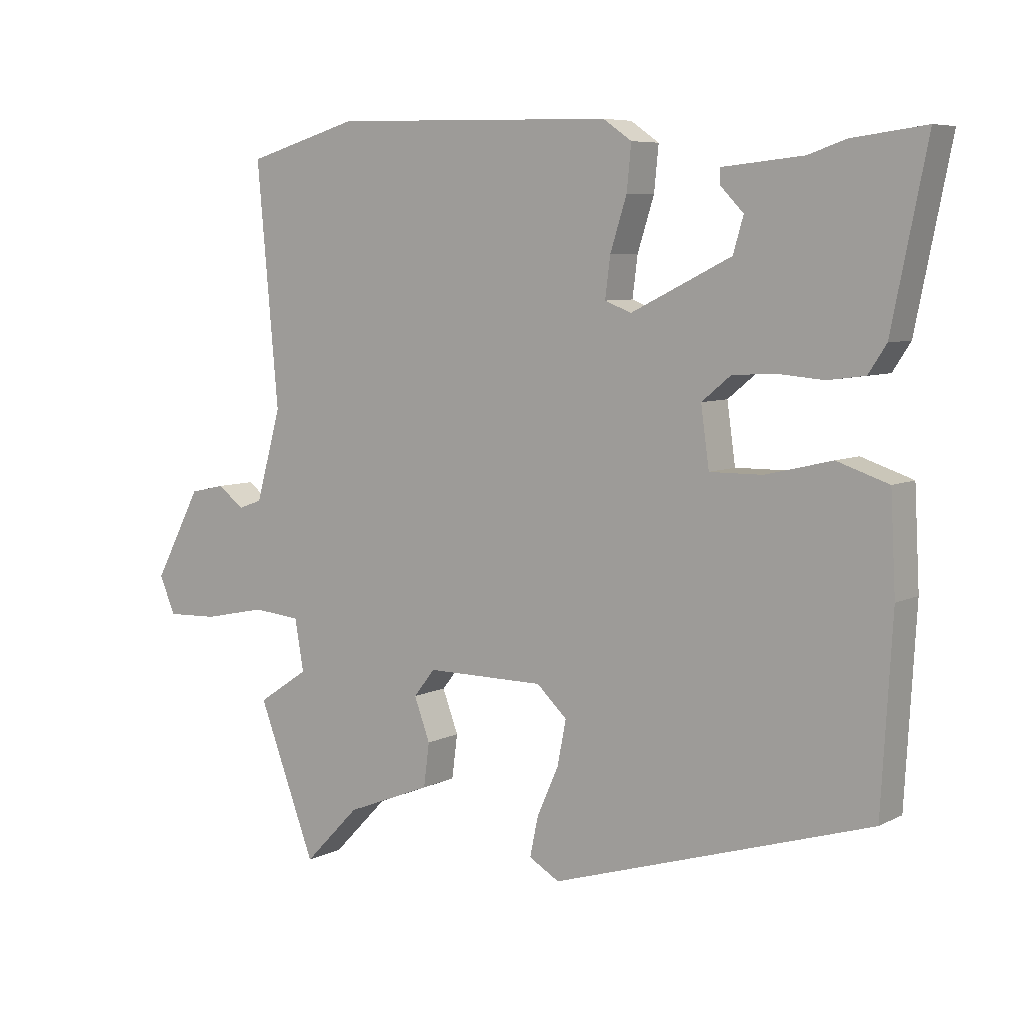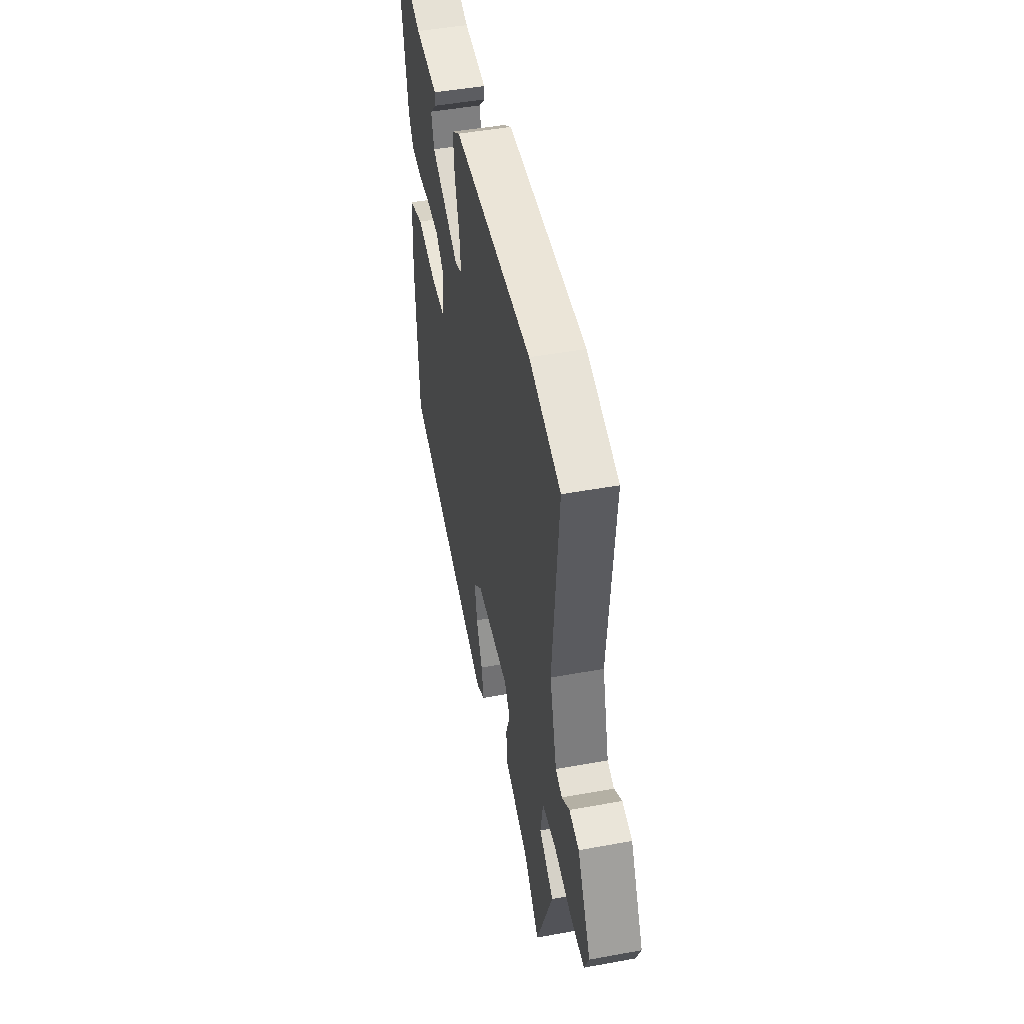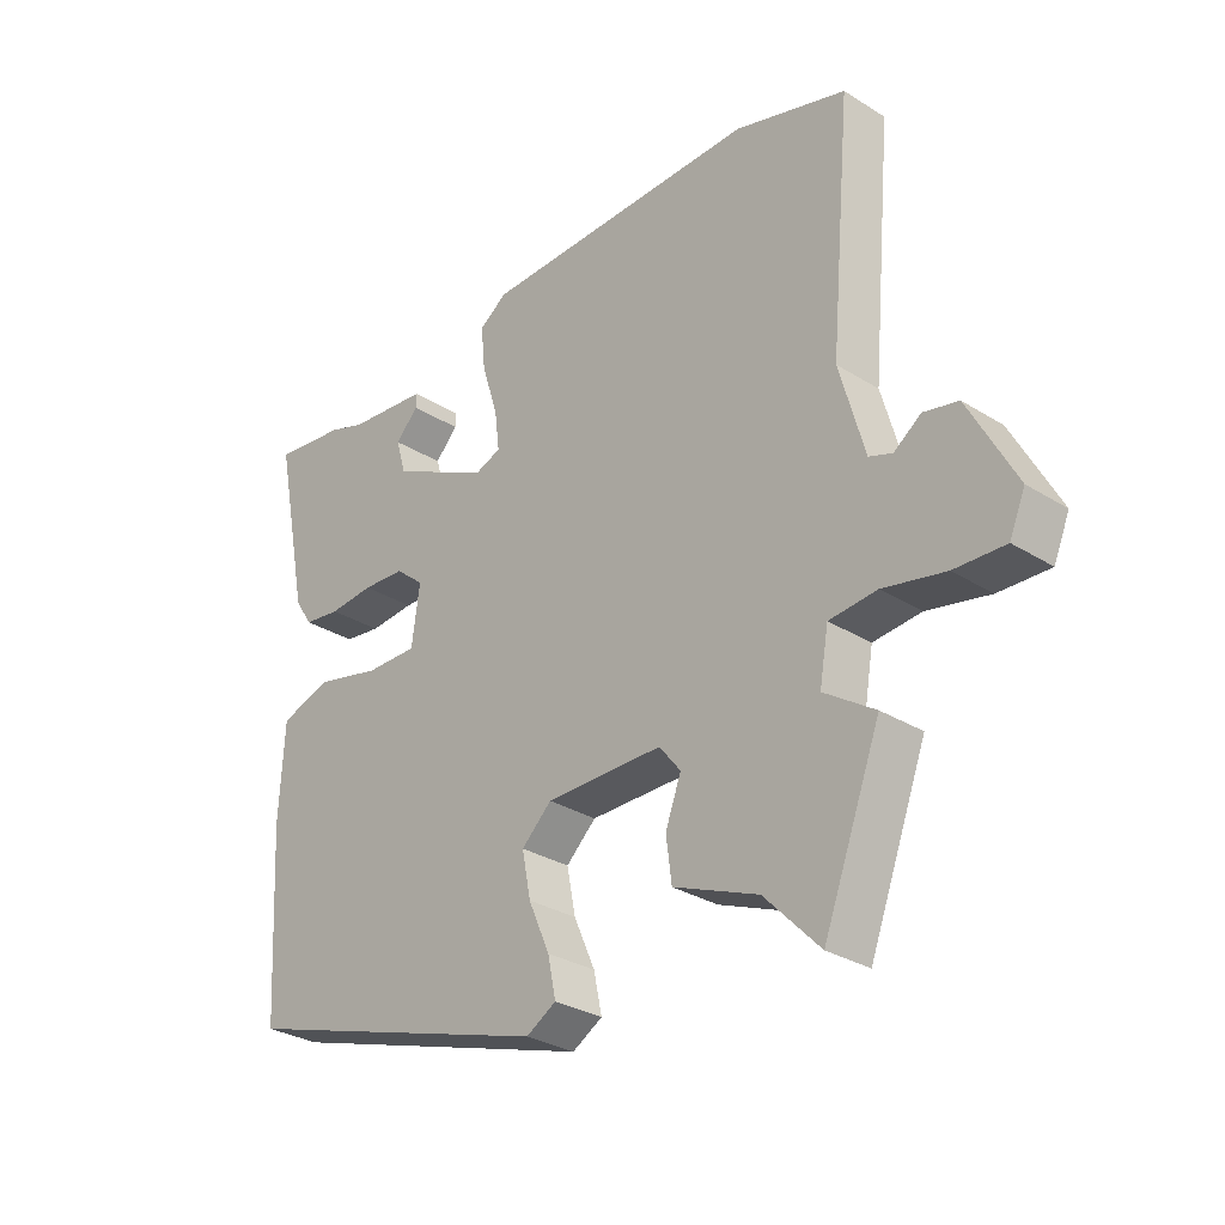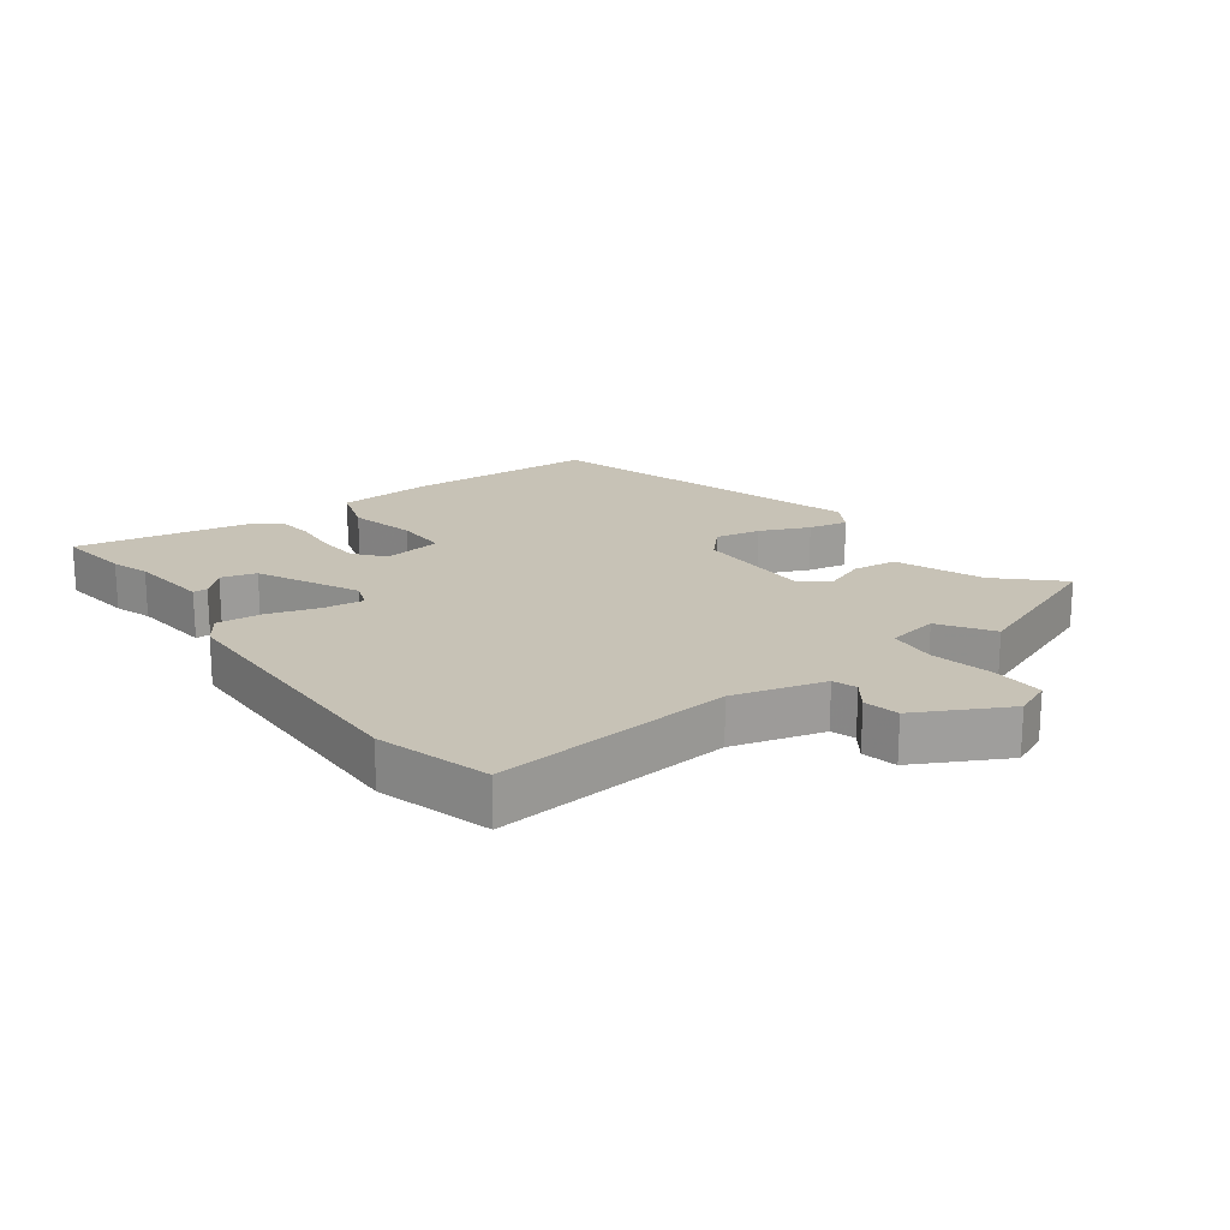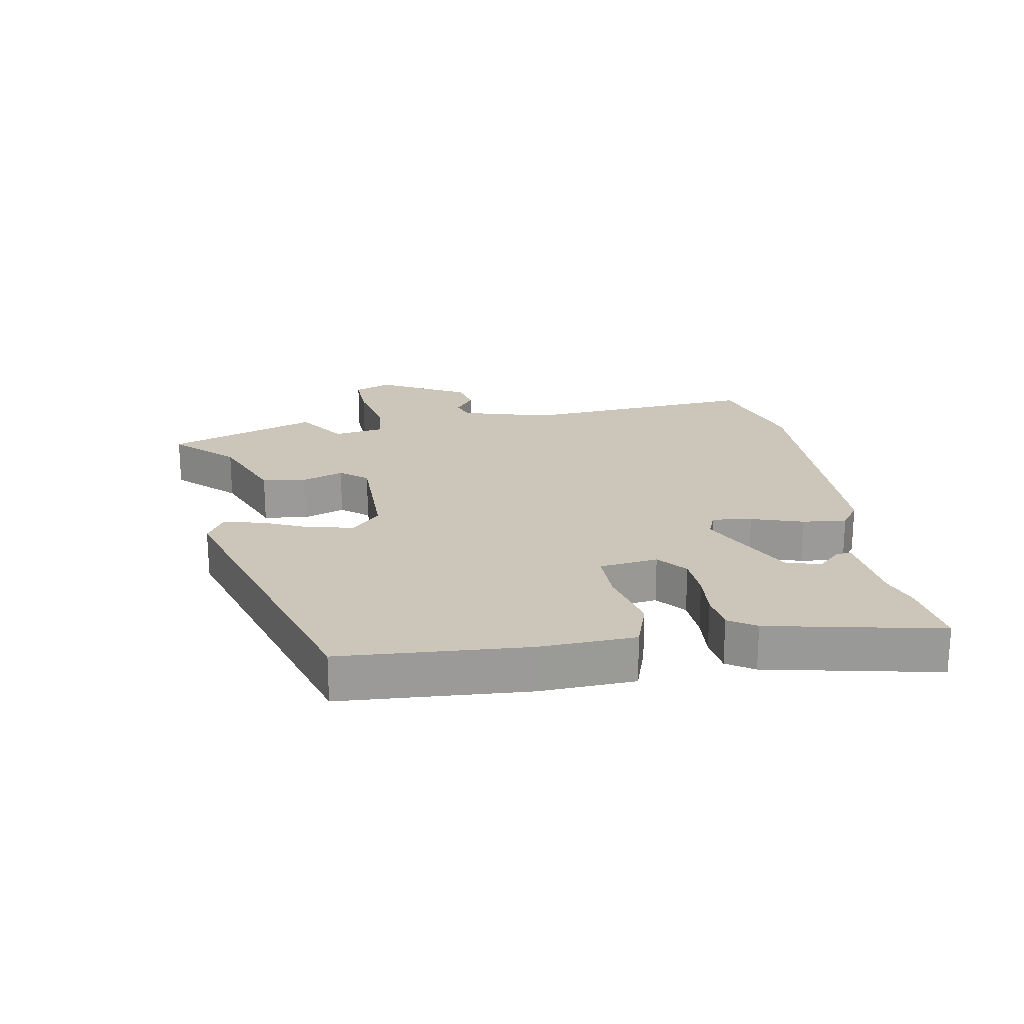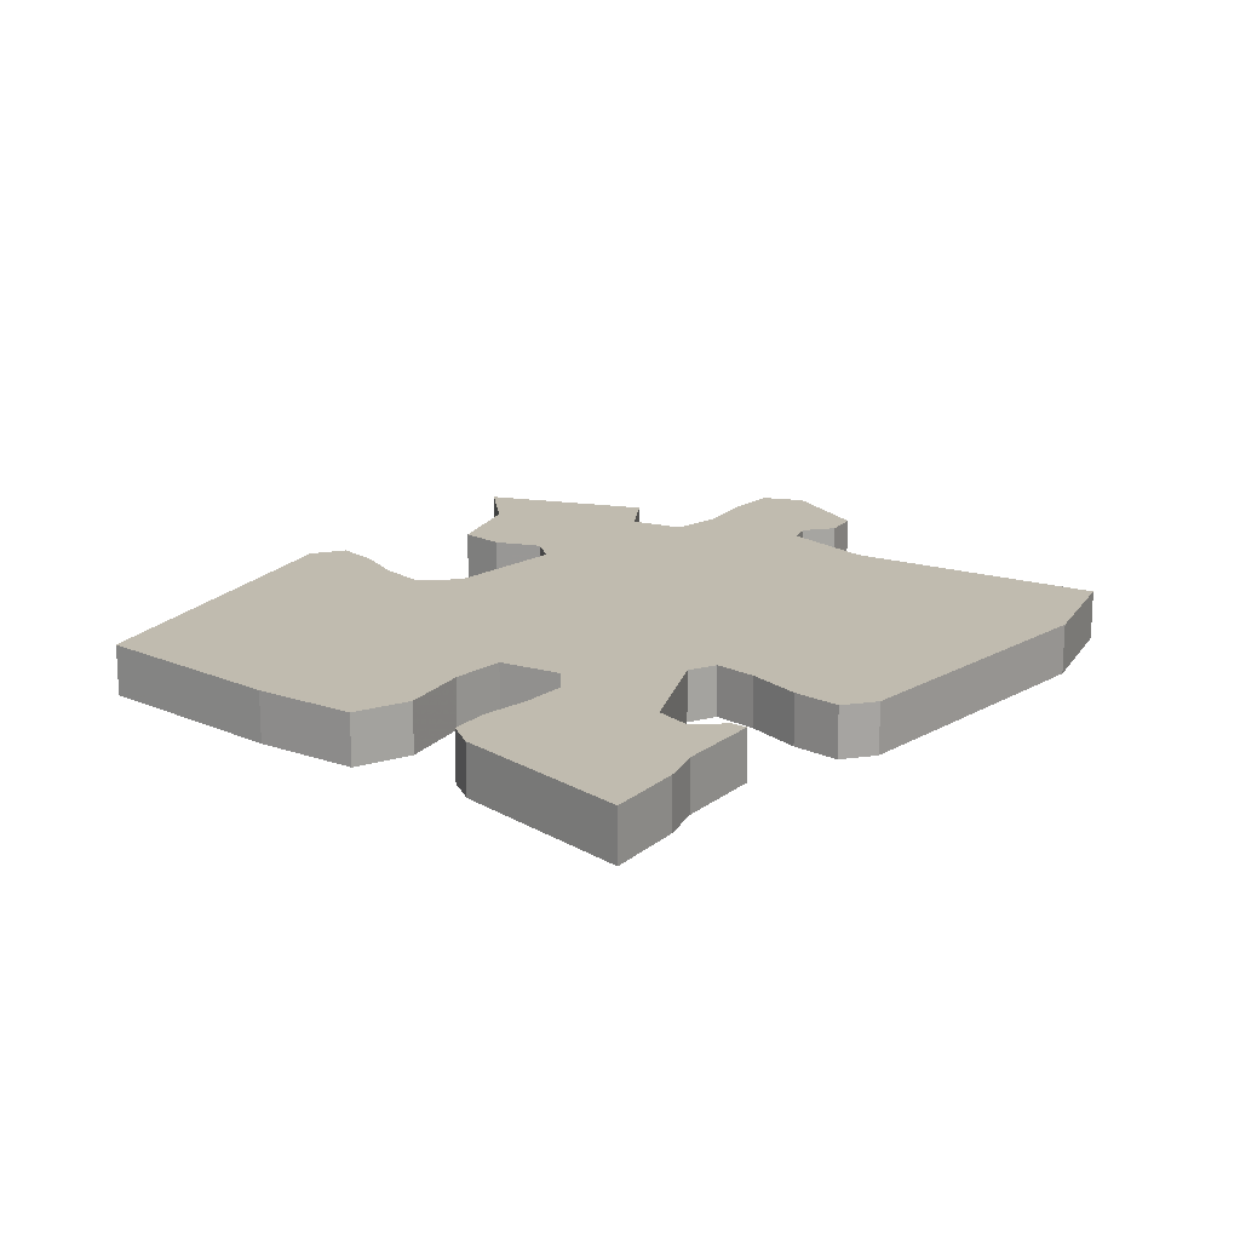
<metadata>
{"format":"obj","ext":"obj","renderer":"f3d","projection":"perspective","resolution":1024,"background":"white","views":[{"elev":6.8,"azim":-144.7,"up":"+Z"},{"elev":47.2,"azim":78.3,"up":"+Z"},{"elev":-30.0,"azim":47.7,"up":"+Z"},{"elev":19.3,"azim":53.4,"up":"+Y"},{"elev":20.9,"azim":-99.6,"up":"+Y"},{"elev":15.9,"azim":-51.0,"up":"+Y"}]}
</metadata>
<code>
v -0.5 0.07 -0.392
v -0.517 0.07 -0.097
v -0.509 0.07 0.054
v -0.428 0.07 0.081
v -0.323 0.07 0.056
v -0.24 0.07 0.055
v -0.227 0.07 0.148
v -0.273 0.07 0.186
v -0.341 0.07 0.19
v -0.413 0.07 0.184
v -0.472 0.07 0.192
v -0.5 0.07 0.235
v -0.555 0.07 0.507
v -0.439 0.07 0.492
v -0.38 0.07 0.472
v -0.252 0.07 0.459
v -0.252 0.07 0.436
v -0.289 0.07 0.398
v -0.273 0.07 0.343
v -0.115 0.07 0.265
v -0.073 0.07 0.281
v -0.081 0.07 0.344
v -0.107 0.07 0.426
v -0.114 0.07 0.496
v -0.069 0.07 0.527
v 0.377 0.07 0.536
v 0.555 0.07 0.484
v 0.521 0.07 0.106
v 0.561 0.07 -0.037
v 0.598 0.07 -0.05
v 0.641 0.07 -0.019
v 0.696 0.07 -0.031
v 0.771 0.07 -0.172
v 0.746 0.07 -0.231
v 0.665 0.07 -0.228
v 0.566 0.07 -0.207
v 0.49 0.07 -0.214
v 0.476 0.07 -0.295
v 0.557 0.07 -0.349
v 0.466 0.07 -0.589
v 0.378 0.07 -0.498
v 0.243 0.07 -0.444
v 0.234 0.07 -0.375
v 0.259 0.07 -0.308
v 0.225 0.07 -0.265
v 0.038 0.07 -0.265
v -0.01 0.07 -0.31
v 0.004 0.07 -0.381
v 0.038 0.07 -0.458
v 0.051 0.07 -0.52
v 0.003 0.07 -0.548
v -0.5 0 -0.392
v -0.517 0 -0.097
v -0.509 0 0.054
v -0.428 0 0.081
v -0.323 0 0.056
v -0.24 0 0.055
v -0.227 0 0.148
v -0.273 0 0.186
v -0.341 0 0.19
v -0.413 0 0.184
v -0.472 0 0.192
v -0.5 0 0.235
v -0.555 0 0.507
v -0.439 0 0.492
v -0.38 0 0.472
v -0.252 0 0.459
v -0.252 0 0.436
v -0.289 0 0.398
v -0.273 0 0.343
v -0.115 0 0.265
v -0.073 0 0.281
v -0.081 0 0.344
v -0.107 0 0.426
v -0.114 0 0.496
v -0.069 0 0.527
v 0.377 0 0.536
v 0.555 0 0.484
v 0.521 0 0.106
v 0.561 0 -0.037
v 0.598 0 -0.05
v 0.641 0 -0.019
v 0.696 0 -0.031
v 0.771 0 -0.172
v 0.746 0 -0.231
v 0.665 0 -0.228
v 0.566 0 -0.207
v 0.49 0 -0.214
v 0.476 0 -0.295
v 0.557 0 -0.349
v 0.466 0 -0.589
v 0.378 0 -0.498
v 0.243 0 -0.444
v 0.234 0 -0.375
v 0.259 0 -0.308
v 0.225 0 -0.265
v 0.038 0 -0.265
v -0.01 0 -0.31
v 0.004 0 -0.381
v 0.038 0 -0.458
v 0.051 0 -0.52
v 0.003 0 -0.548
f 48 49 50 51
f 47 48 51 1
f 46 47 1 2
f 45 46 2 3
f 41 42 43 44
f 39 40 41 44
f 38 39 44 45
f 37 38 45 3
f 33 34 35 36
f 30 31 32 33
f 29 30 33 36
f 28 29 36 37
f 22 23 24 25
f 21 22 25 26
f 15 16 17 18
f 15 18 19
f 14 15 19
f 13 14 19
f 12 13 19
f 9 10 11 12
f 8 9 12 19
f 7 8 19 20
f 37 3 4 5
f 37 5 6
f 21 26 27 28
f 20 21 28 37
f 6 7 20 37
f 102 101 100 99
f 52 102 99 98
f 53 52 98 97
f 54 53 97 96
f 95 94 93 92
f 95 92 91 90
f 96 95 90 89
f 54 96 89 88
f 87 86 85 84
f 84 83 82 81
f 87 84 81 80
f 88 87 80 79
f 76 75 74 73
f 77 76 73 72
f 69 68 67 66
f 70 69 66
f 70 66 65
f 70 65 64
f 70 64 63
f 63 62 61 60
f 70 63 60 59
f 71 70 59 58
f 56 55 54 88
f 57 56 88
f 79 78 77 72
f 88 79 72 71
f 88 71 58 57
f 1 52 53 2
f 2 53 54 3
f 3 54 55 4
f 4 55 56 5
f 5 56 57 6
f 6 57 58 7
f 7 58 59 8
f 8 59 60 9
f 9 60 61 10
f 10 61 62 11
f 11 62 63 12
f 12 63 64 13
f 13 64 65 14
f 14 65 66 15
f 15 66 67 16
f 16 67 68 17
f 17 68 69 18
f 18 69 70 19
f 19 70 71 20
f 20 71 72 21
f 21 72 73 22
f 22 73 74 23
f 23 74 75 24
f 24 75 76 25
f 25 76 77 26
f 26 77 78 27
f 27 78 79 28
f 28 79 80 29
f 29 80 81 30
f 30 81 82 31
f 31 82 83 32
f 32 83 84 33
f 33 84 85 34
f 34 85 86 35
f 35 86 87 36
f 36 87 88 37
f 37 88 89 38
f 38 89 90 39
f 39 90 91 40
f 40 91 92 41
f 41 92 93 42
f 42 93 94 43
f 43 94 95 44
f 44 95 96 45
f 45 96 97 46
f 46 97 98 47
f 47 98 99 48
f 48 99 100 49
f 49 100 101 50
f 50 101 102 51
f 51 102 52 1

</code>
